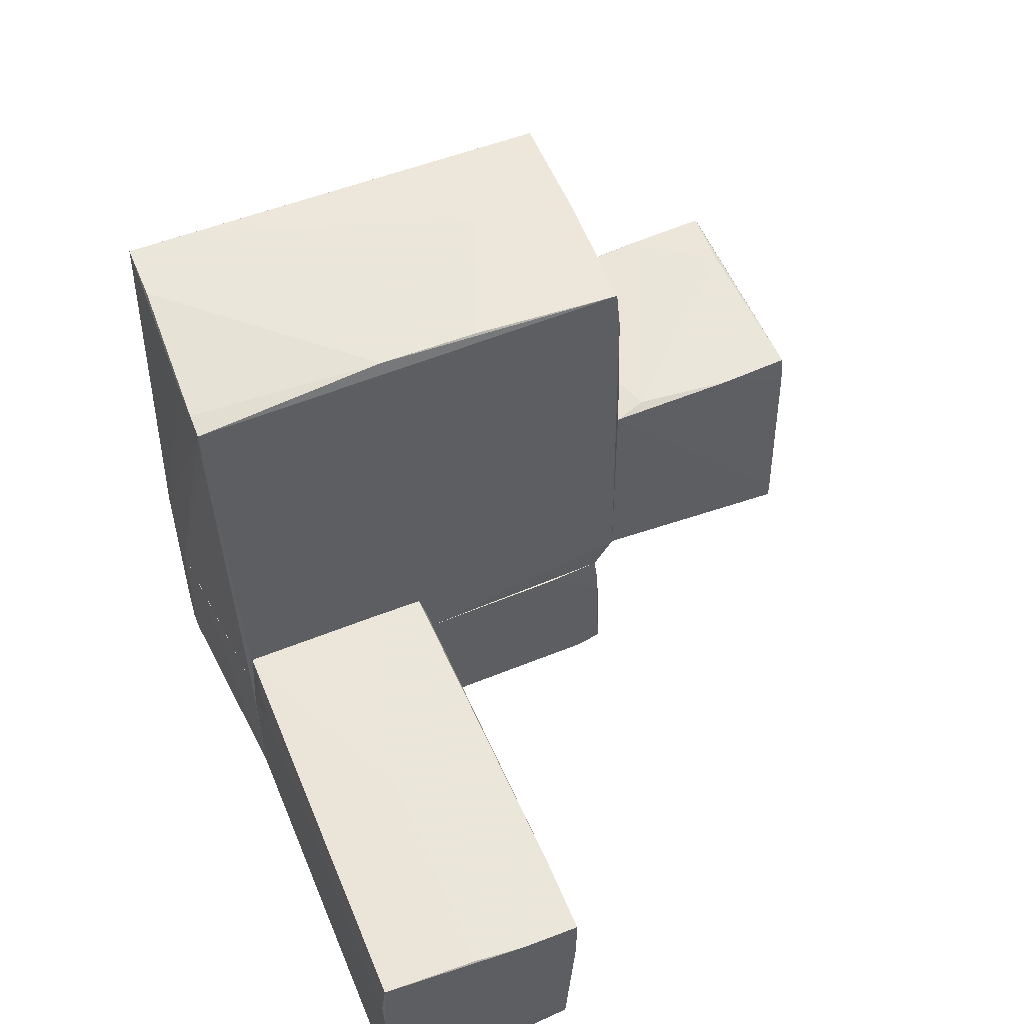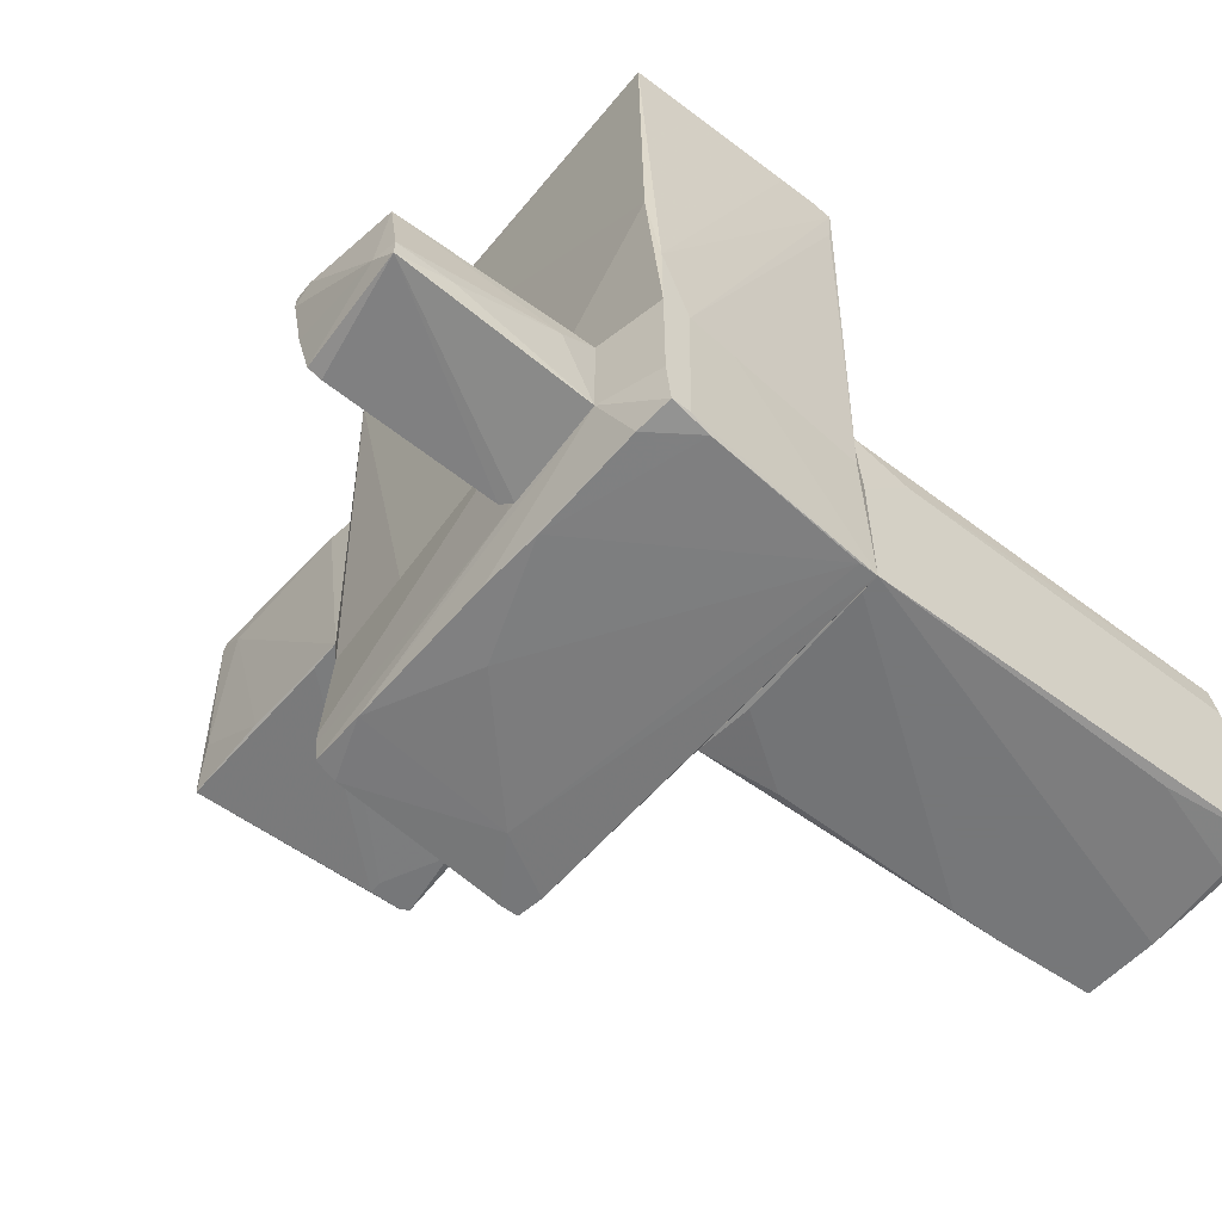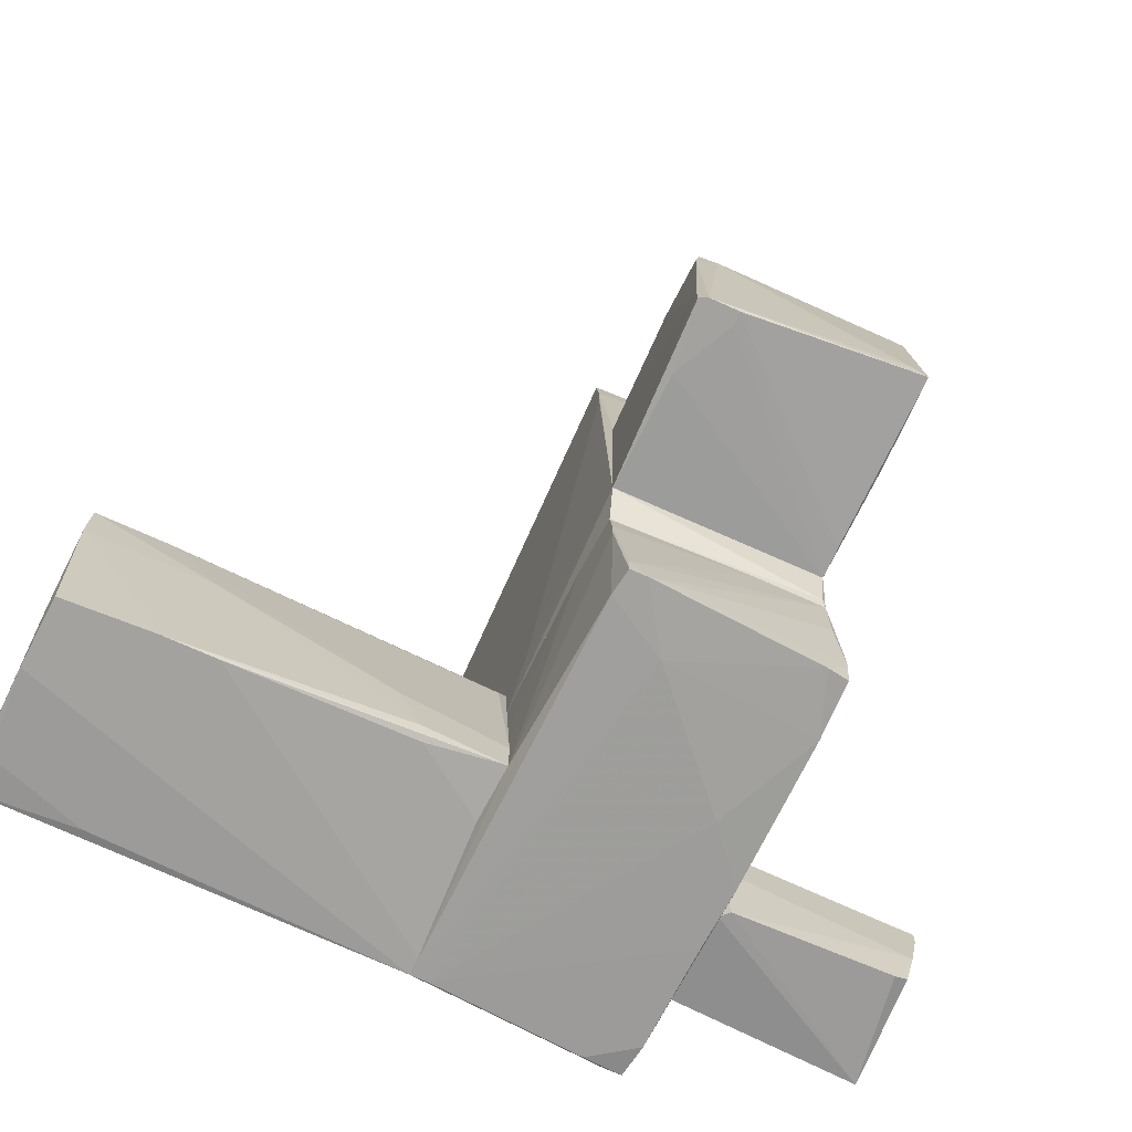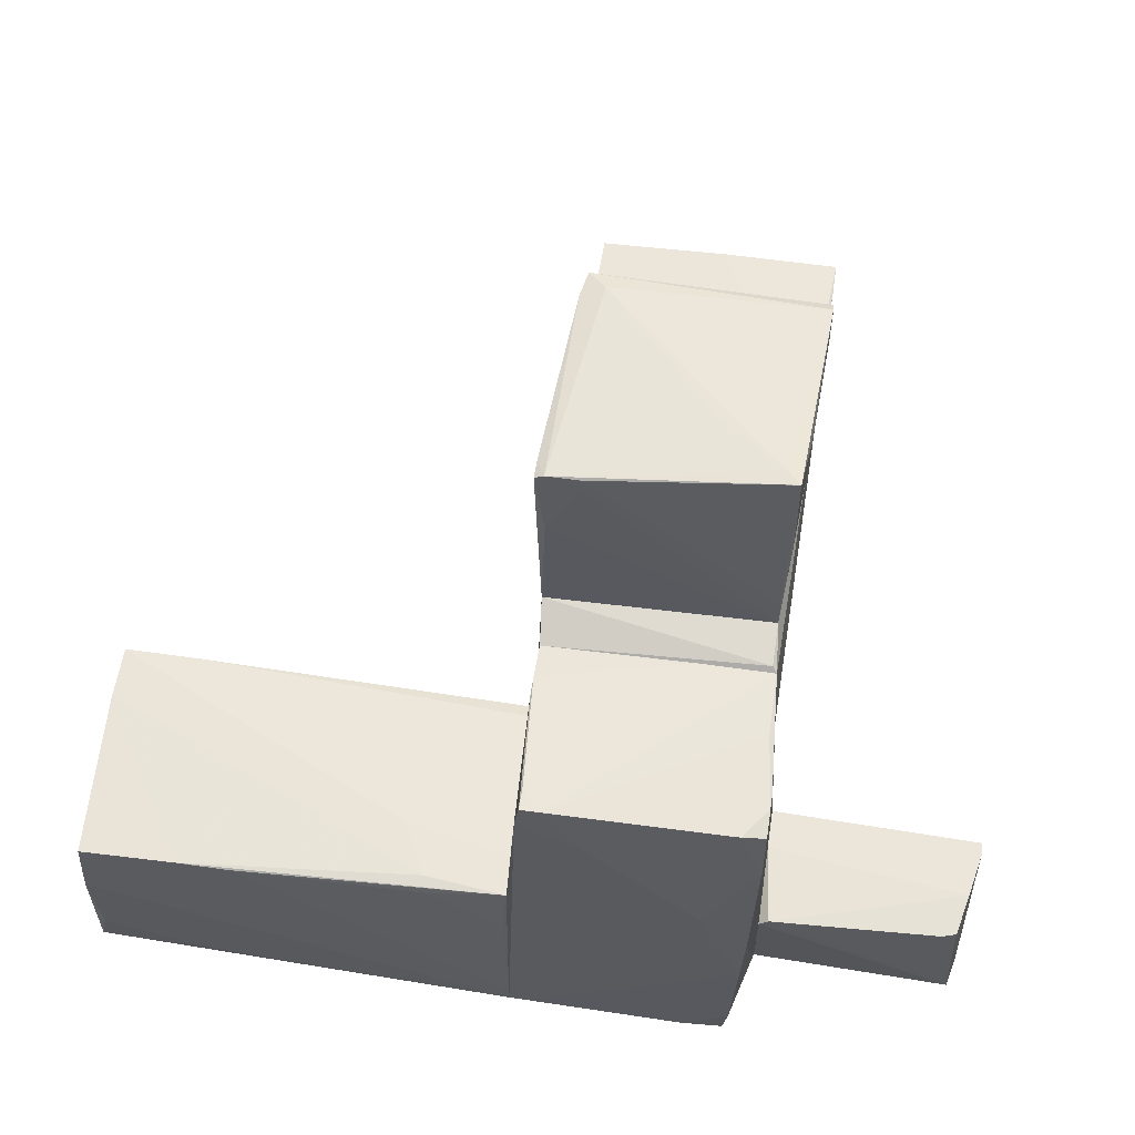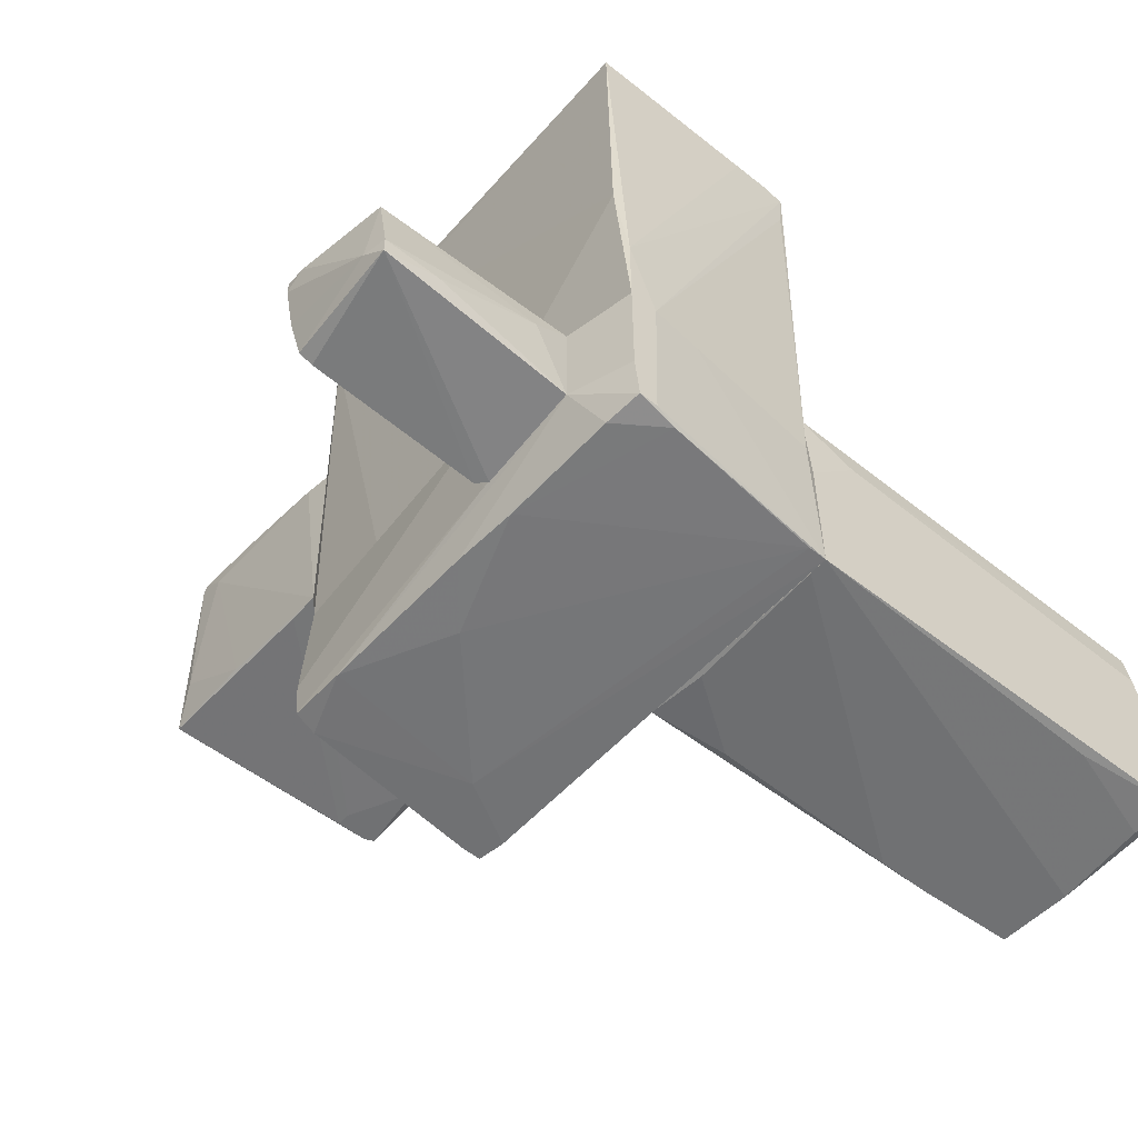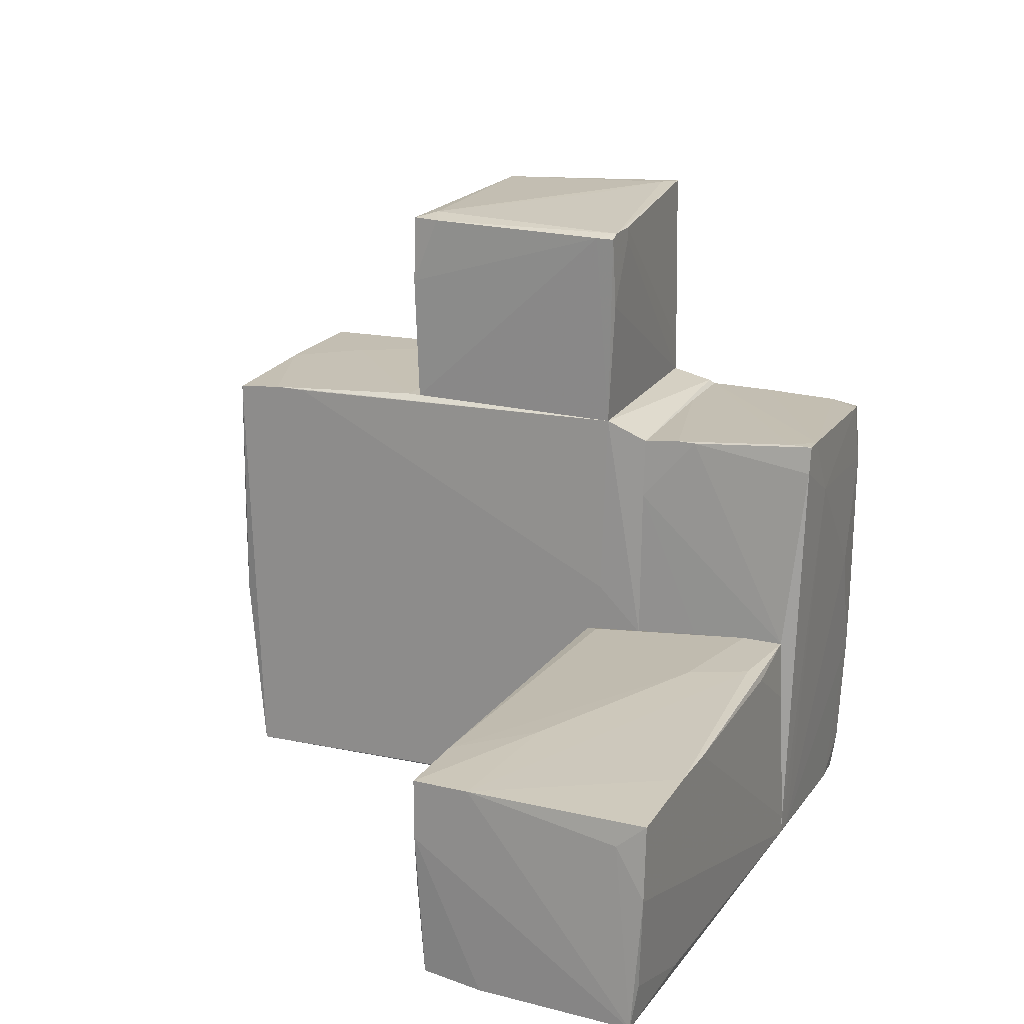
<metadata>
{"format":"obj","ext":"obj","renderer":"f3d","projection":"perspective","resolution":1024,"background":"white","views":[{"elev":55.0,"azim":67.9,"up":"+Z"},{"elev":-57.1,"azim":-38.3,"up":"+Z"},{"elev":-72.4,"azim":155.7,"up":"+Z"},{"elev":56.8,"azim":-171.4,"up":"+Y"},{"elev":-55.1,"azim":-40.0,"up":"+Z"},{"elev":19.7,"azim":114.0,"up":"+Y"}]}
</metadata>
<code>
o convex_0
v 3.169 -0.06092 -0.9839
v 0.4455 -2.061 -2.473
v 0.4455 -1.891 -2.473
v 4.403 -0.8272 -2.473
v 4.361 -2.018 -0.3883
v 0.4455 -0.1887 -0.3454
v 0.4455 -0.01833 -2.388
v 0.4455 -2.019 -0.3883
v 4.446 -0.1035 -0.3454
v 4.446 -2.061 -2.388
v 4.361 -0.1463 -2.473
v 0.9565 -2.061 -0.686
v 4.403 -1.125 -0.3454
v 4.403 -2.061 -0.9414
v 3.467 -0.1037 -2.473
v 0.5308 -0.1463 -0.4731
v 1.467 -0.01833 -1.792
v 4.446 -0.1035 -0.8562
v 1.169 -0.1035 -2.43
v 2.276 -1.167 -0.3454
v 3.424 -1.976 -2.43
v 4.446 -0.657 -0.3454
v 0.4455 -0.01833 -2.005
v 3.722 -0.1035 -0.3454
v 2.956 -0.1037 -2.473
v 1.212 -0.01833 -2.303
v 0.4455 -0.6142 -0.3454
v 4.361 -2.061 -0.7285
v 0.4455 -2.061 -1.239
v 4.403 -0.3591 -2.218
v 0.4882 -0.5716 -2.43
v 4.361 -1.678 -2.43
f 10 21 32
f 2 3 4
f 3 2 6
f 3 6 7
f 6 2 8
f 4 3 11
f 5 8 12
f 2 10 12
f 9 6 13
f 12 10 14
f 11 3 15
f 1 9 18
f 9 10 18
f 11 15 18
f 8 5 20
f 5 13 20
f 13 6 20
f 2 4 21
f 10 2 21
f 10 9 22
f 13 5 22
f 9 13 22
f 14 10 22
f 5 14 22
f 7 6 23
f 6 16 23
f 17 7 23
f 16 17 23
f 9 1 24
f 6 9 24
f 16 6 24
f 1 17 24
f 17 16 24
f 7 15 25
f 15 3 25
f 19 7 25
f 15 7 26
f 17 1 26
f 7 17 26
f 1 18 26
f 18 15 26
f 6 8 27
f 8 20 27
f 20 6 27
f 5 12 28
f 14 5 28
f 12 14 28
f 8 2 29
f 2 12 29
f 12 8 29
f 10 4 30
f 4 11 30
f 18 10 30
f 11 18 30
f 3 7 31
f 7 19 31
f 25 3 31
f 19 25 31
f 4 10 32
f 21 4 32
o convex_1
v -3.129 -1.721 -1.707
v -1.81 -0.5716 -0.8987
v -1.81 -0.6567 -0.8987
v -3.768 -0.742 -0.9413
v -1.896 -0.6142 -2.005
v -1.81 -1.636 -0.9838
v -3.597 -0.6142 -1.877
v -3.64 -1.593 -0.9838
v -1.81 -1.636 -1.877
v -3.64 -1.721 -1.877
v -3.768 -0.5716 -1.069
v -1.81 -0.6994 -2.005
v -3.682 -0.5716 -1.494
v -3.47 -0.6142 -1.92
v -3.768 -0.5716 -0.9413
v -2.151 -1.678 -1.239
v -1.81 -0.5716 -1.282
v -3.64 -1.721 -1.707
v -3.682 -1.508 -1.707
v -3.725 -0.9973 -0.9413
f 36 40 52
f 35 34 36
f 34 35 38
f 38 35 40
f 34 38 41
f 41 33 42
f 34 41 44
f 42 37 44
f 41 42 44
f 43 34 45
f 42 39 46
f 37 42 46
f 45 37 46
f 39 45 46
f 36 34 47
f 34 43 47
f 43 36 47
f 38 40 48
f 41 38 48
f 33 41 48
f 34 44 49
f 44 37 49
f 45 34 49
f 37 45 49
f 42 33 50
f 48 40 50
f 33 48 50
f 40 36 51
f 39 42 51
f 36 43 51
f 45 39 51
f 43 45 51
f 50 40 51
f 42 50 51
f 35 36 52
f 40 35 52
o convex_2
v 0.4455 -0.0608 -1.495
v -1.81 -1.635 -1.877
v -1.81 -1.635 -0.984
v -1.768 1.854 -2.175
v 0.4455 -2.061 -2.473
v 0.3602 1.854 -0.8987
v 0.2752 1.982 -2.558
v 0.4455 -2.018 -0.8987
v -1.682 1.897 -0.8987
v -1.597 -2.231 -2.388
v -1.64 -2.231 -0.8987
v -1.768 1.258 -2.473
v -1.682 -0.8267 -2.473
v 0.4455 -0.01874 -2.388
v -1.555 1.854 -2.473
v -0.2781 1.386 -2.558
v -1.81 -0.571 -0.8987
v -0.9162 -2.188 -0.8987
v 0.3602 1.896 -1.239
v 0.4029 1.301 -0.8987
v -1.299 0.279 -2.516
v 0.3176 1.726 -2.558
v -1.64 -1.891 -2.431
v 0.4029 -2.061 -0.8987
v -1.81 -0.6135 -2.005
v -1.427 -2.231 -2.388
v 0.4455 -0.1454 -0.8987
v 0.1048 1.982 -2.558
v -1.682 1.897 -1.495
v 0.2752 1.982 -2.345
v -1.768 1.811 -2.431
v -1.725 -0.2307 -2.473
v 0.2752 -2.061 -2.473
v -1.001 1.897 -0.8987
v -1.64 -2.231 -1.963
v -1.768 1.854 -2.048
v 0.3602 1.896 -1.41
v -1.214 -2.188 -2.431
v -1.384 -2.231 -0.8987
f 63 78 91
f 57 53 60
f 60 58 61
f 55 54 63
f 60 61 63
f 53 57 66
f 64 67 68
f 54 55 69
f 55 63 69
f 63 61 69
f 60 63 70
f 58 60 72
f 53 66 72
f 71 58 72
f 64 68 73
f 66 57 74
f 57 68 74
f 68 59 74
f 62 54 75
f 57 60 76
f 70 57 76
f 60 70 76
f 64 54 77
f 54 69 77
f 69 56 77
f 63 62 78
f 60 53 79
f 53 72 79
f 72 60 79
f 67 56 80
f 68 67 80
f 59 68 80
f 56 61 81
f 80 56 81
f 61 80 81
f 71 59 82
f 80 61 82
f 59 80 82
f 56 67 83
f 67 64 83
f 64 77 83
f 77 56 83
f 54 64 84
f 73 65 84
f 64 73 84
f 75 54 84
f 65 75 84
f 68 57 85
f 65 73 85
f 73 68 85
f 61 58 86
f 58 71 86
f 82 61 86
f 71 82 86
f 54 62 87
f 63 54 87
f 62 63 87
f 61 56 88
f 56 69 88
f 69 61 88
f 59 71 89
f 72 66 89
f 71 72 89
f 66 74 89
f 74 59 89
f 62 75 90
f 75 65 90
f 57 78 90
f 78 62 90
f 85 57 90
f 65 85 90
f 57 70 91
f 70 63 91
f 78 57 91
o convex_3
v 0.3603 1.982 2.463
v -1.64 -2.231 -0.8987
v -1.725 -0.3584 -0.8987
v -1.725 -2.103 3.655
v 0.4455 -2.018 -0.8987
v 0.4455 -2.146 3.485
v -1.768 1.939 3.612
v 0.3603 1.854 -0.8987
v -1.64 1.939 -0.8559
v 0.4452 1.897 3.612
v 0.4028 2.024 -0.5153
v 0.4028 -0.4009 3.655
v -1.64 2.024 1.527
v -1.725 -2.146 0.8464
v -1.682 1.896 -0.8987
v 0.4455 -0.1455 -0.8987
v -1.64 2.024 -0.473
v -0.8738 1.003 3.655
v 0.4028 -2.061 -0.8987
v -1.725 0.9601 -0.8987
v 0.3603 2.024 1.697
v -1.64 -2.231 -0.1324
v -1.384 -2.231 -0.8987
v -1.172 -2.103 3.655
v -1.044 1.982 2.974
v -1.768 1.513 3.442
v 0.2325 -2.146 3.527
v 0.4452 1.939 3.187
v 0.4028 0.5343 3.655
v -0.1078 -2.146 3.527
v -1.768 1.939 3.272
v -0.7035 1.939 3.612
v 0.4455 0.279 -0.473
v 0.4028 -2.146 3.059
v -1.725 -1.465 3.655
v 0.4452 1.939 2.889
f 119 124 127
f 93 94 96
f 96 94 99
f 99 100 102
f 97 101 103
f 94 93 105
f 99 94 106
f 100 99 106
f 97 96 107
f 96 99 107
f 99 102 107
f 102 100 108
f 98 104 108
f 104 102 108
f 100 106 108
f 95 103 109
f 93 96 110
f 96 97 110
f 106 94 111
f 102 104 112
f 105 93 113
f 95 105 113
f 93 110 114
f 113 93 114
f 97 113 114
f 103 95 115
f 104 98 116
f 112 104 116
f 95 98 117
f 94 105 117
f 105 95 117
f 97 103 118
f 113 97 118
f 115 95 118
f 103 115 118
f 112 92 119
f 102 112 119
f 103 101 120
f 101 109 120
f 109 103 120
f 95 113 121
f 113 118 121
f 118 95 121
f 98 108 122
f 108 106 122
f 111 94 122
f 106 111 122
f 117 98 122
f 94 117 122
f 98 109 123
f 109 101 123
f 92 112 123
f 116 98 123
f 112 116 123
f 101 119 123
f 119 92 123
f 101 97 124
f 97 107 124
f 107 102 124
f 119 101 124
f 110 97 125
f 114 110 125
f 97 114 125
f 98 95 126
f 95 109 126
f 109 98 126
f 102 119 127
f 124 102 127
o convex_4
v -0.959 3.982 0.1656
v 0.06241 3.769 -0.558
v 0.06241 3.897 -0.558
v 0.3603 3.216 1.612
v -1.64 2.025 -0.4728
v 0.4027 2.025 -0.5153
v -1.64 2.025 1.527
v -1.768 3.854 1.57
v -1.682 4.025 -0.4303
v 0.3603 2.025 1.569
v 0.3176 3.854 1.612
v 0.4454 3.854 -0.558
v 0.2751 2.323 1.612
v 0.1475 3.897 1.442
v -1.172 3.812 1.612
v -1.768 3.897 1.484
v 0.3603 3.897 -0.558
v -1.768 3.641 1.399
v -1.725 3.897 0.08037
v -1.682 2.323 1.527
v 0.3603 3.173 -0.558
v 0.4454 3.854 -0.3876
v -1.555 4.025 -0.3027
v -1.725 3.088 1.57
v 0.3603 3.854 1.357
v -1.682 3.131 -0.4303
v -0.6186 2.025 1.57
v -1.64 2.323 -0.4728
f 132 136 155
f 130 129 132
f 132 133 137
f 134 132 137
f 129 130 139
f 137 131 140
f 131 138 140
f 138 135 142
f 140 138 142
f 135 138 143
f 138 141 143
f 130 136 144
f 139 130 144
f 128 141 144
f 135 143 145
f 145 143 146
f 143 136 146
f 132 134 147
f 145 132 147
f 132 129 148
f 133 132 148
f 129 139 148
f 139 133 148
f 137 133 149
f 131 137 149
f 133 139 149
f 139 144 149
f 141 128 150
f 136 143 150
f 143 141 150
f 128 144 150
f 144 136 150
f 142 135 151
f 140 142 151
f 135 145 151
f 147 134 151
f 145 147 151
f 138 131 152
f 141 138 152
f 144 141 152
f 131 149 152
f 149 144 152
f 136 132 153
f 132 145 153
f 145 146 153
f 146 136 153
f 134 137 154
f 137 140 154
f 151 134 154
f 140 151 154
f 130 132 155
f 136 130 155

</code>
